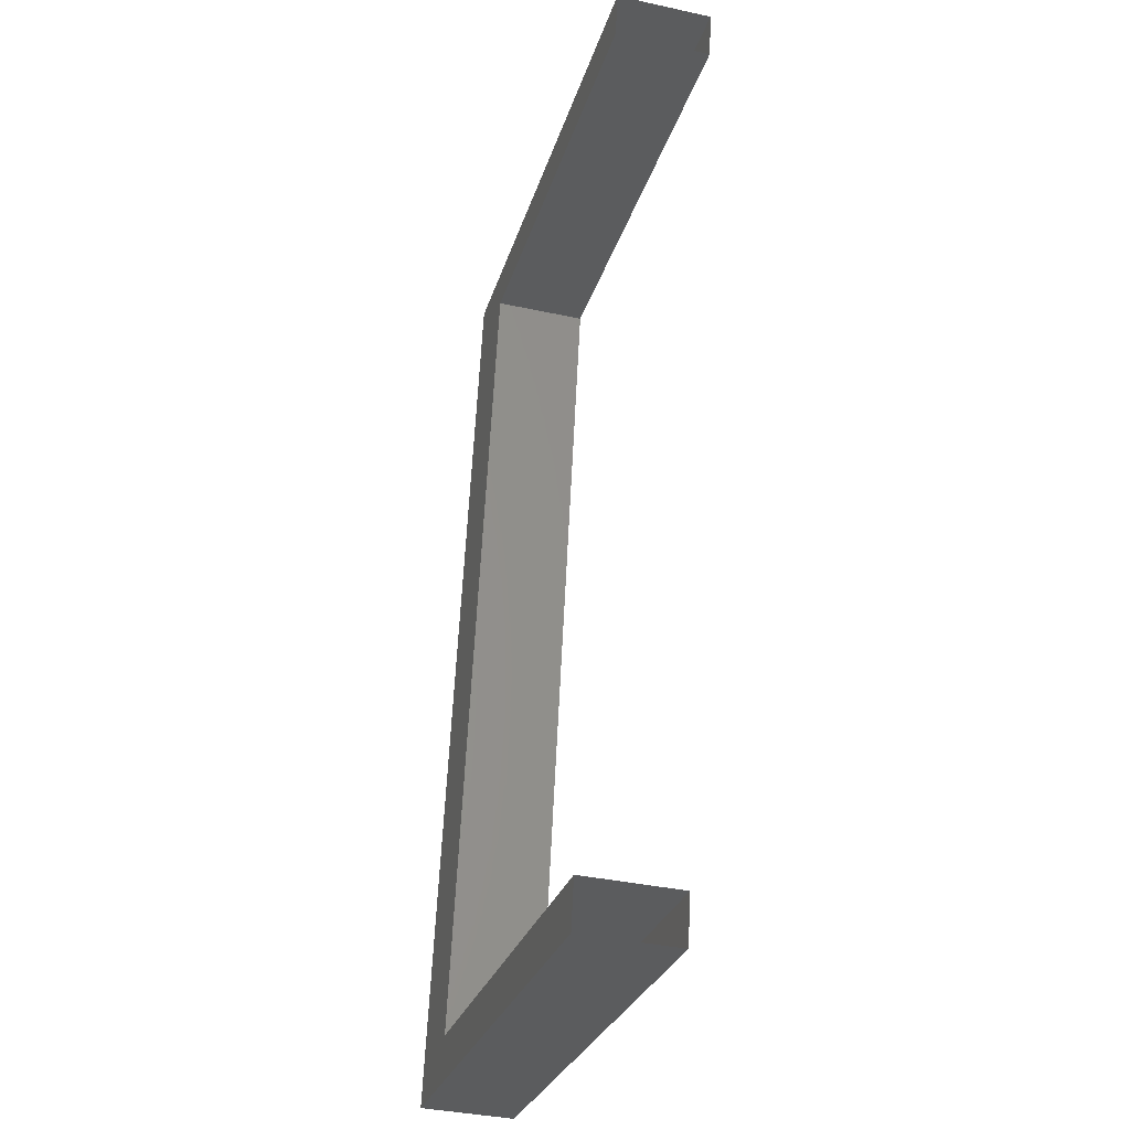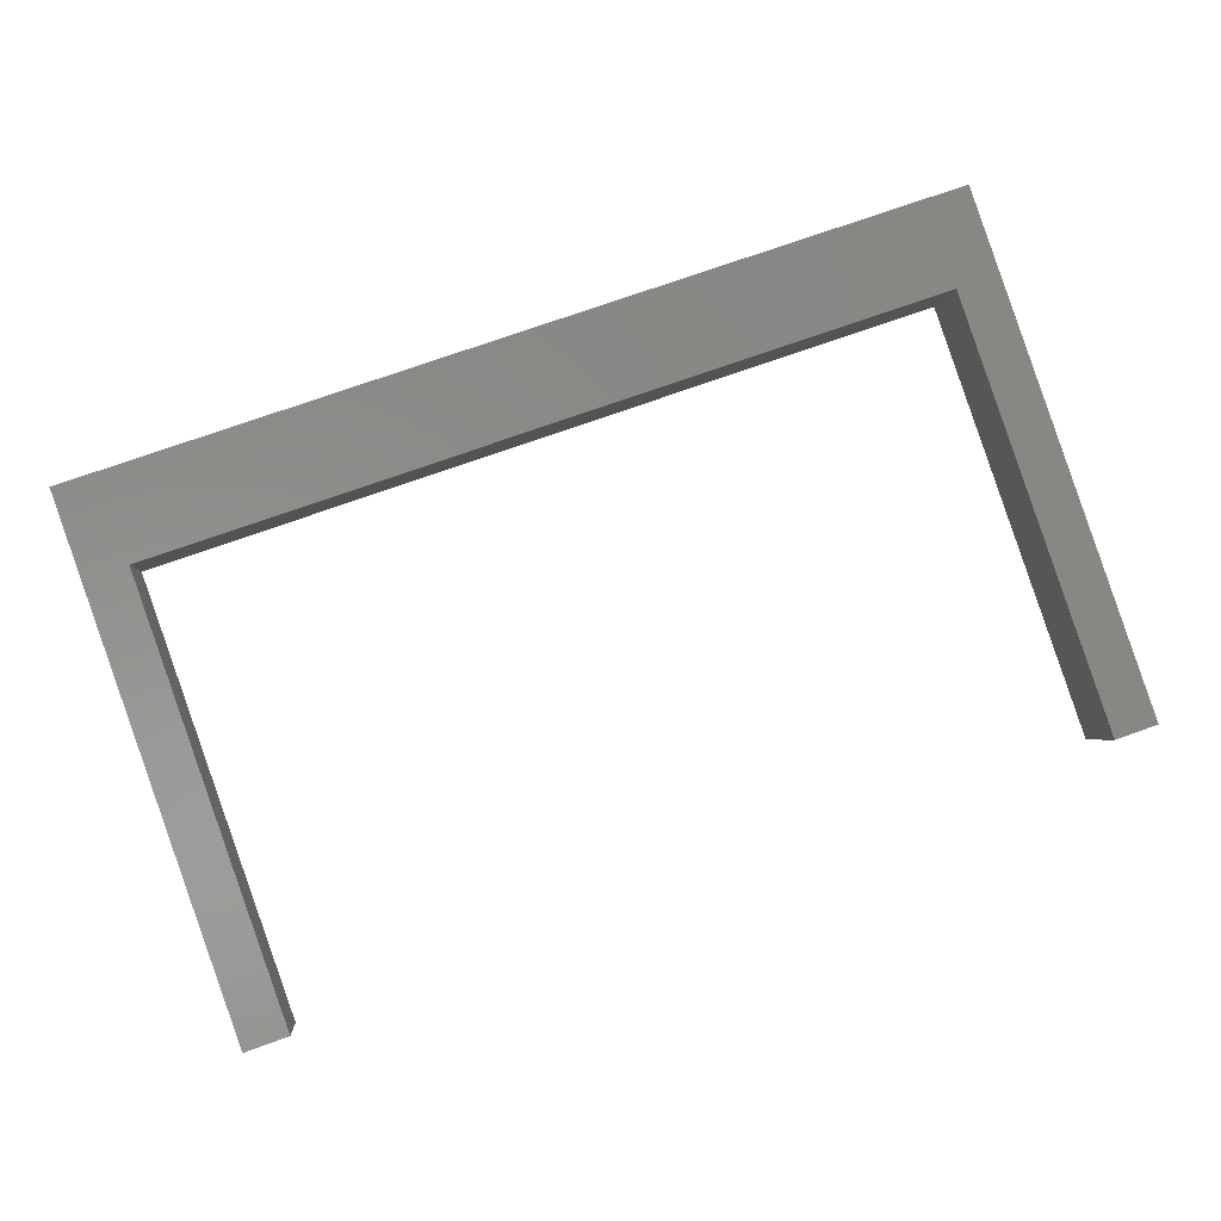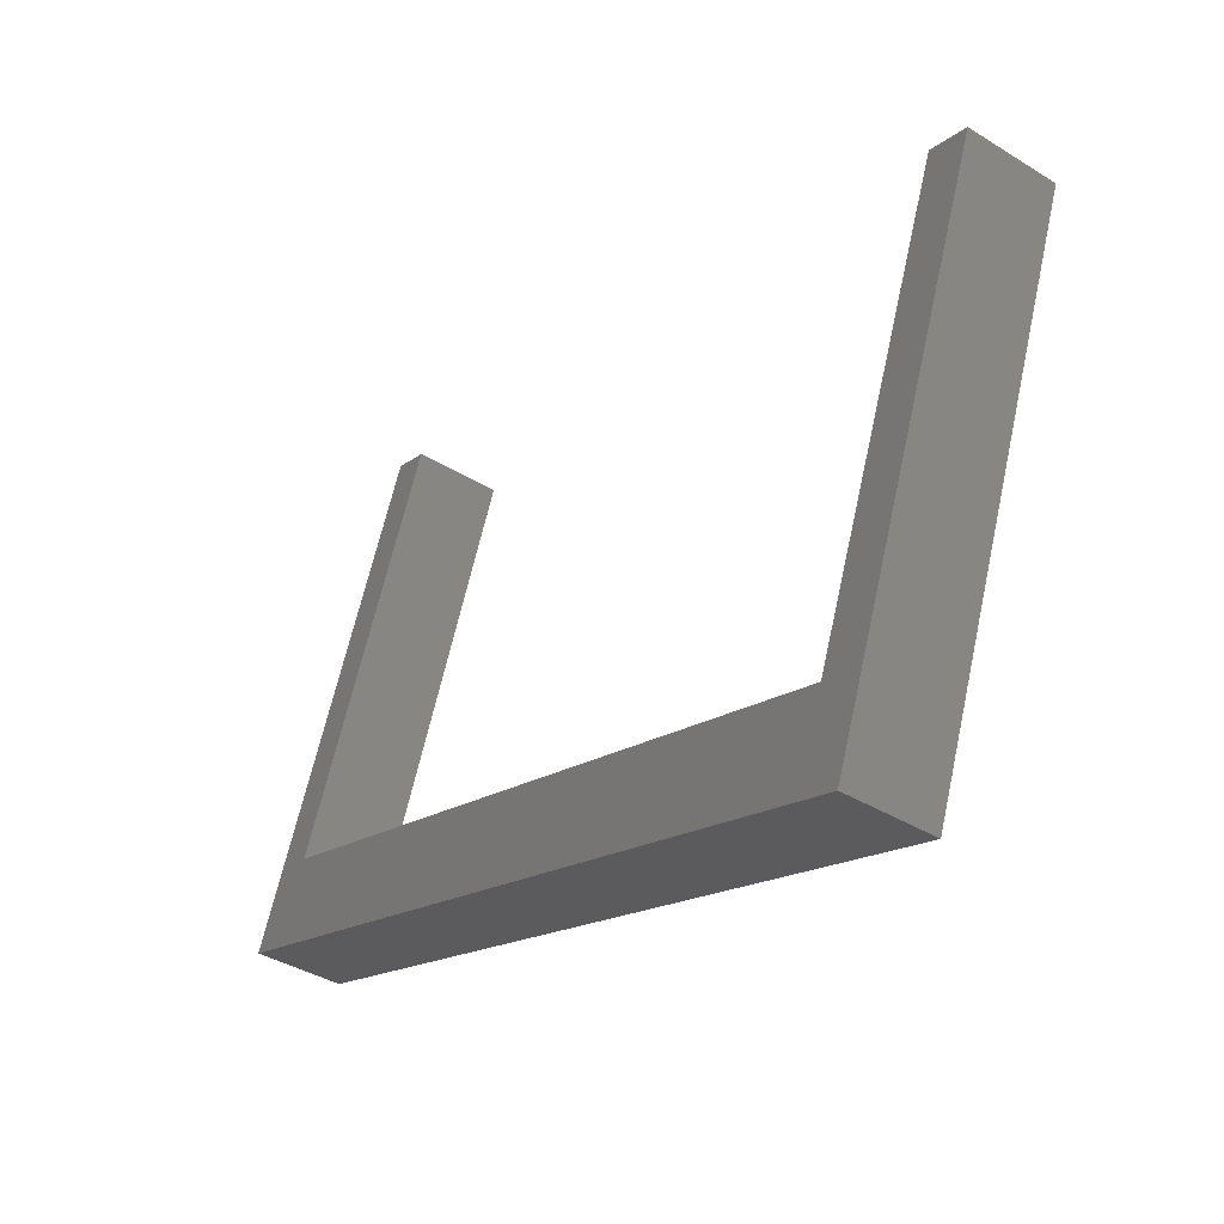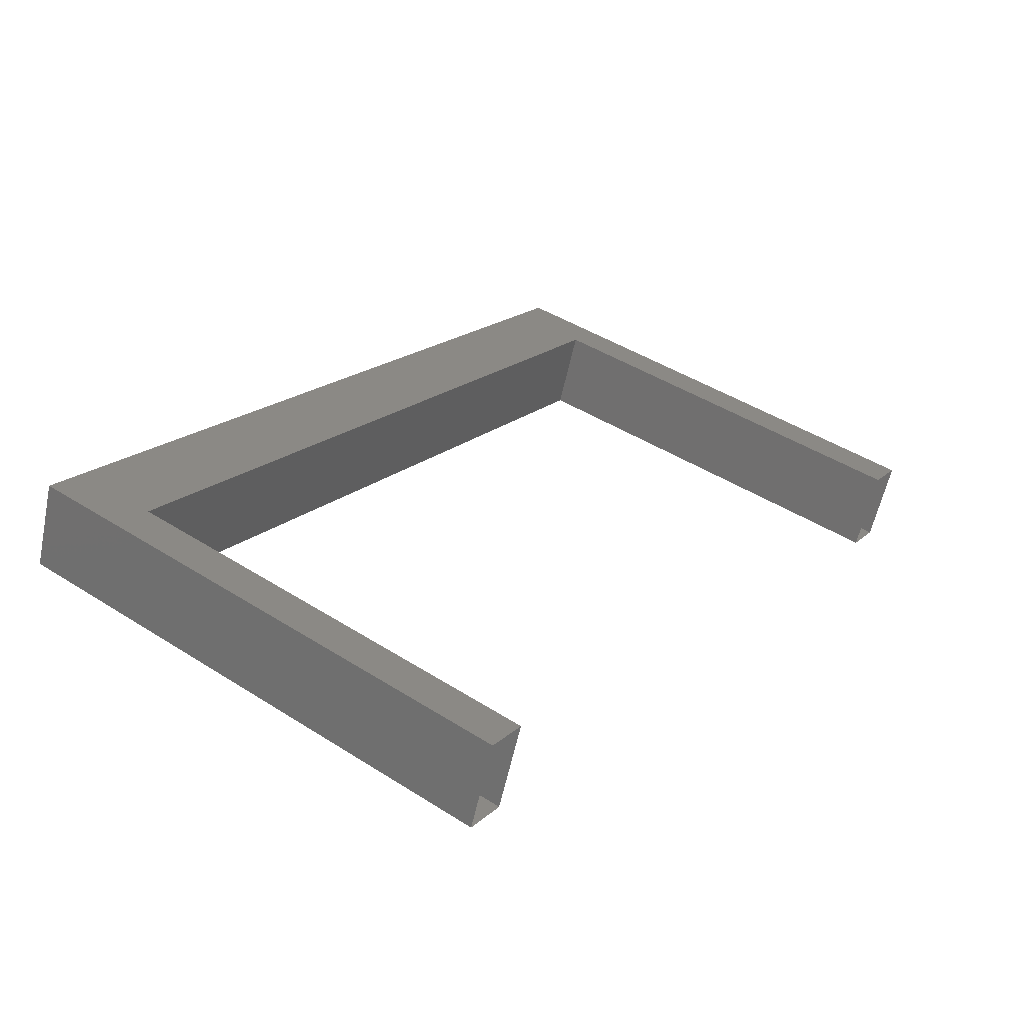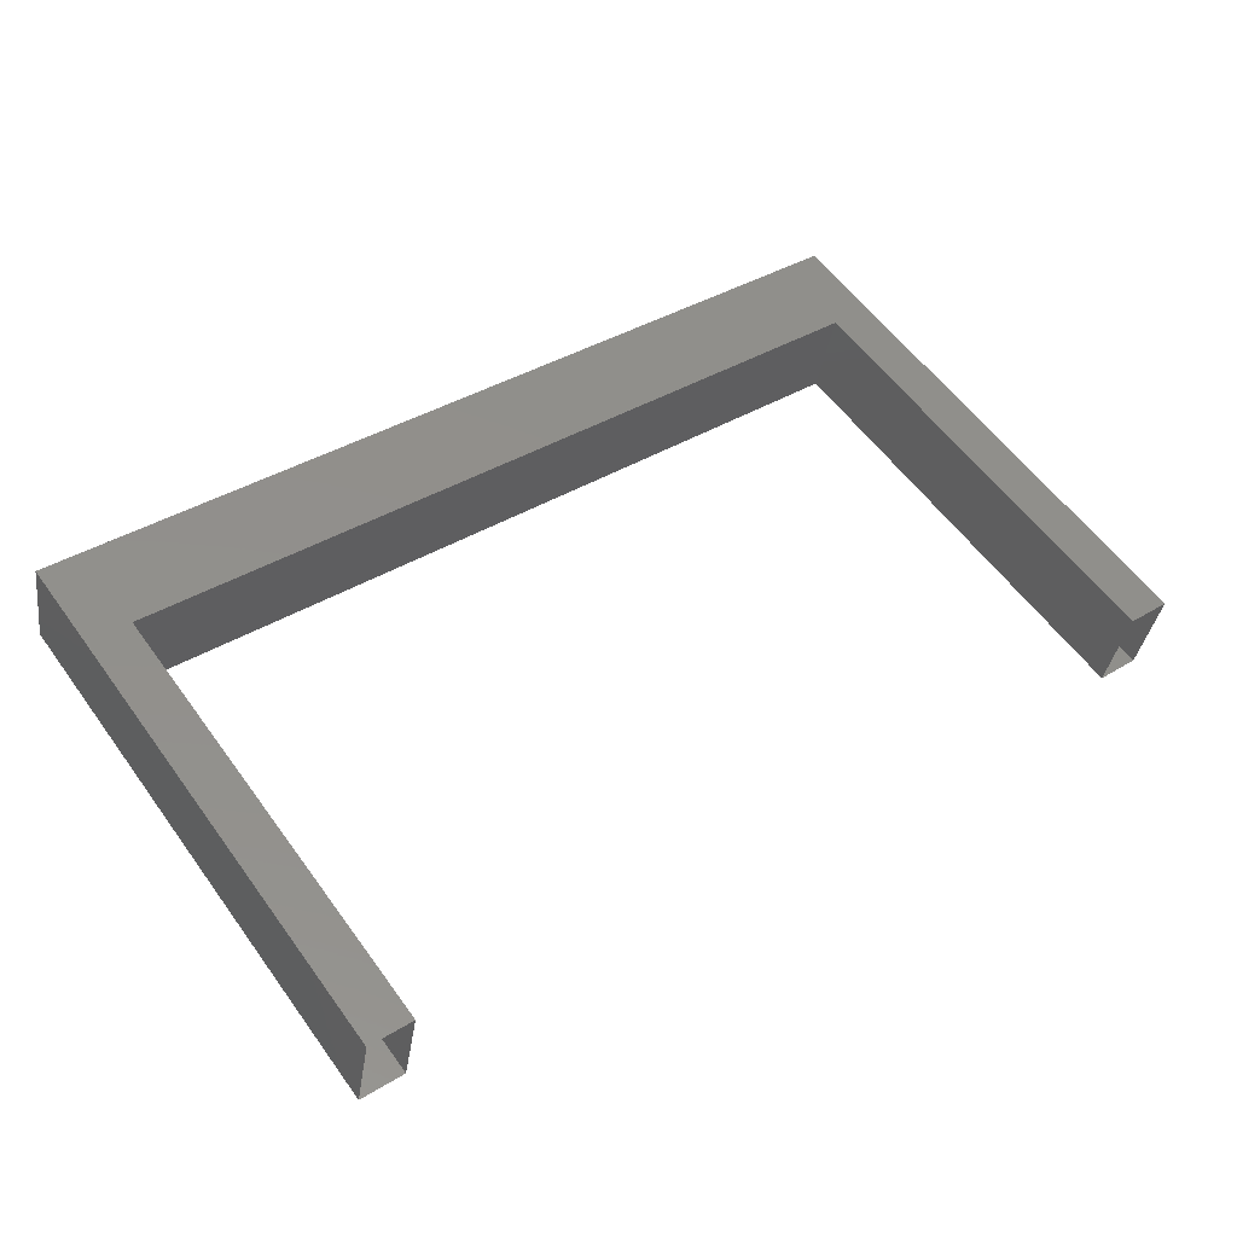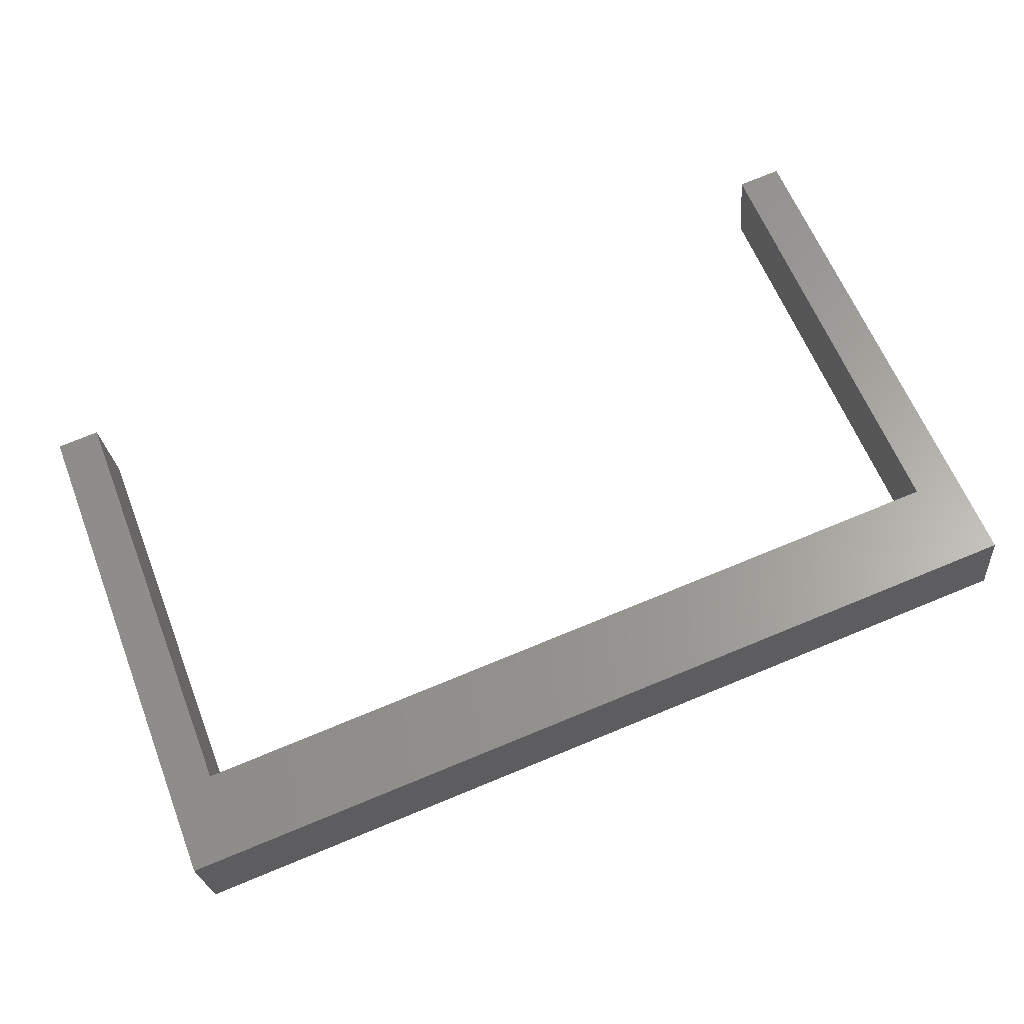
<metadata>
{"format":"stl","ext":"stl","renderer":"f3d","projection":"perspective","resolution":1024,"background":"white","views":[{"elev":61.8,"azim":92.8,"up":"+Y"},{"elev":72.8,"azim":160.2,"up":"+Z"},{"elev":-16.1,"azim":57.2,"up":"+Y"},{"elev":19.6,"azim":123.0,"up":"+Z"},{"elev":39.2,"azim":142.8,"up":"+Z"},{"elev":77.2,"azim":-22.1,"up":"+Z"}]}
</metadata>
<code>
# stl→obj: 20 verts, 24 faces
v -541.4 -46.82 188
v -540.9 -46.82 188
v -540.9 -52.61 189.6
v -540.9 -46.56 189
v -540.9 -52.35 190.6
v -541.4 -52.35 190.6
v -531.4 -46.82 188
v -531.4 -46.56 189
v -531.4 -52.35 190.6
v -531.9 -46.56 189
v -531.9 -52.35 190.6
v -531.9 -52.61 189.6
v -541.4 -46.56 189
v -541.4 -52.61 189.6
v -531.4 -52.61 189.6
v -541.4 -51.65 189.3
v -531.4 -51.65 189.3
v -531.4 -51.39 190.3
v -541.4 -51.39 190.3
v -531.9 -46.82 188
f 1 2 3
f 3 2 4
f 4 5 3
f 6 5 4
f 7 8 9
f 9 8 10
f 10 11 9
f 12 11 10
f 13 1 6
f 6 1 14
f 14 15 6
f 16 15 14
f 17 15 16
f 16 18 17
f 16 19 18
f 18 19 6
f 6 9 18
f 15 9 6
f 7 9 15
f 15 12 7
f 7 12 20
f 20 12 10
f 4 13 6
f 3 14 1

</code>
